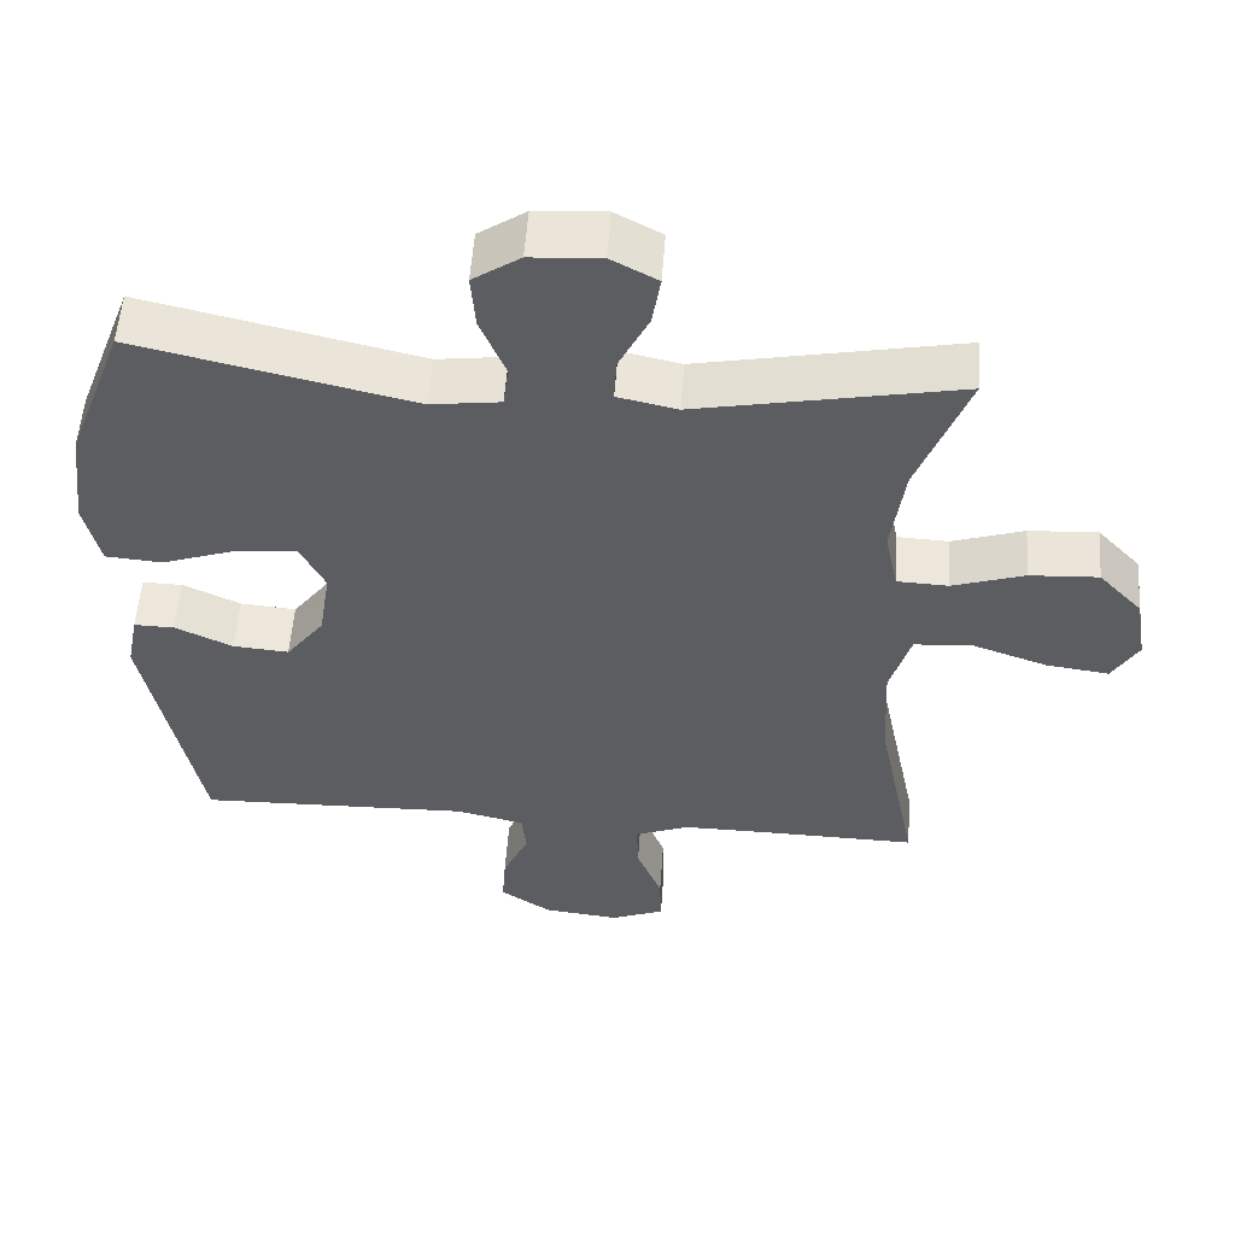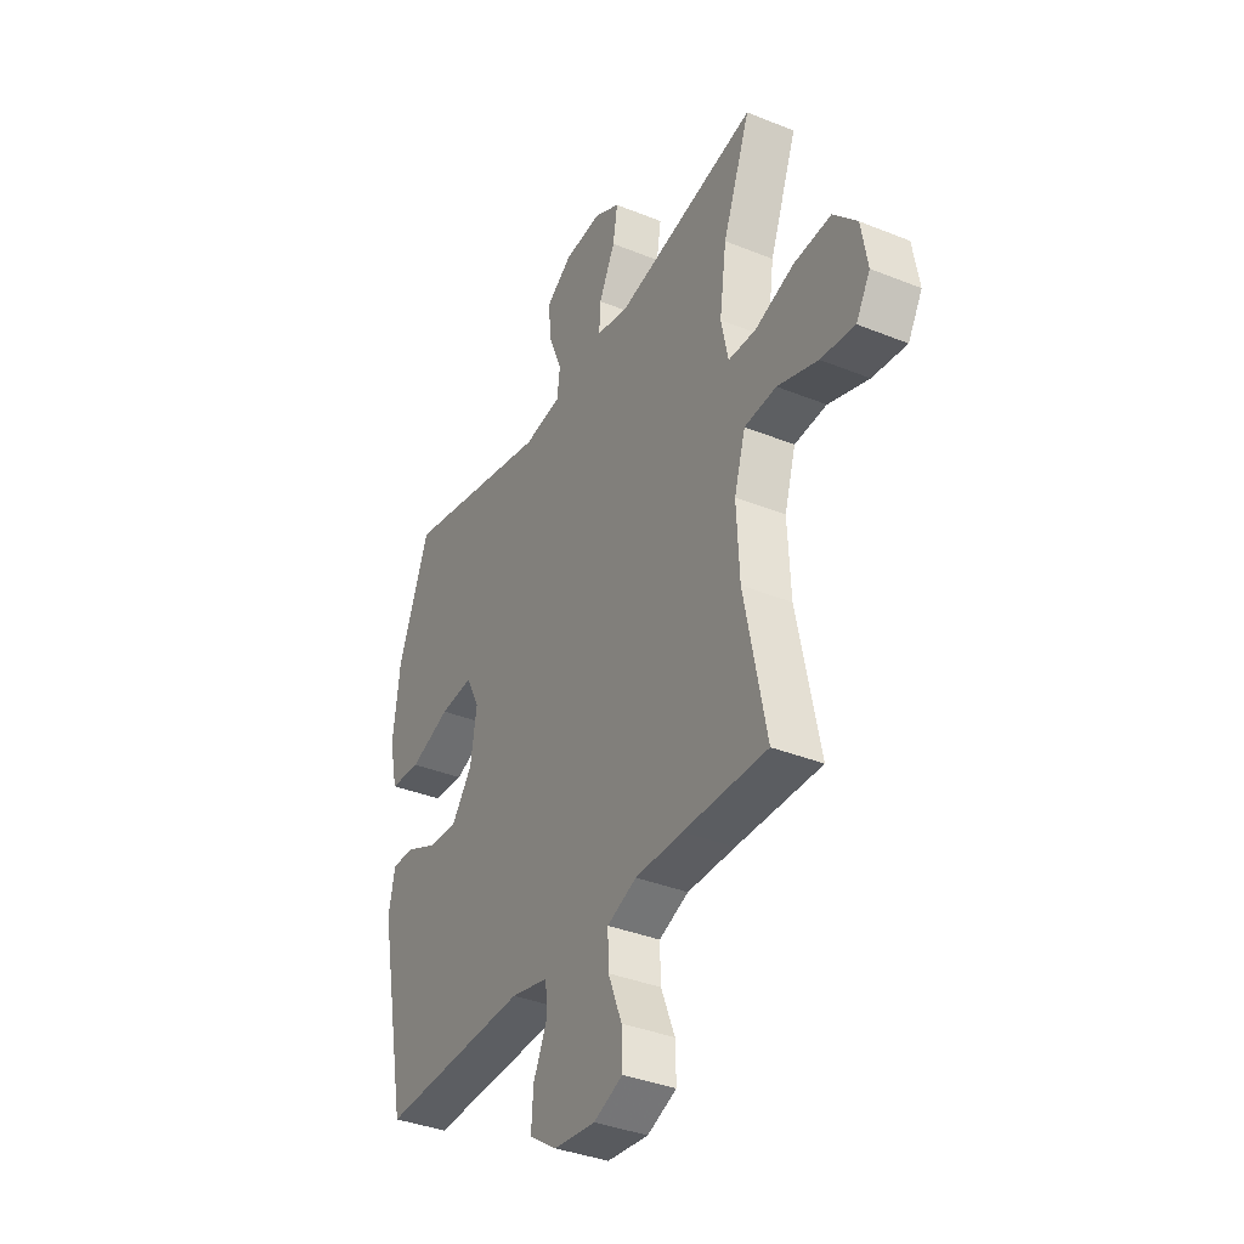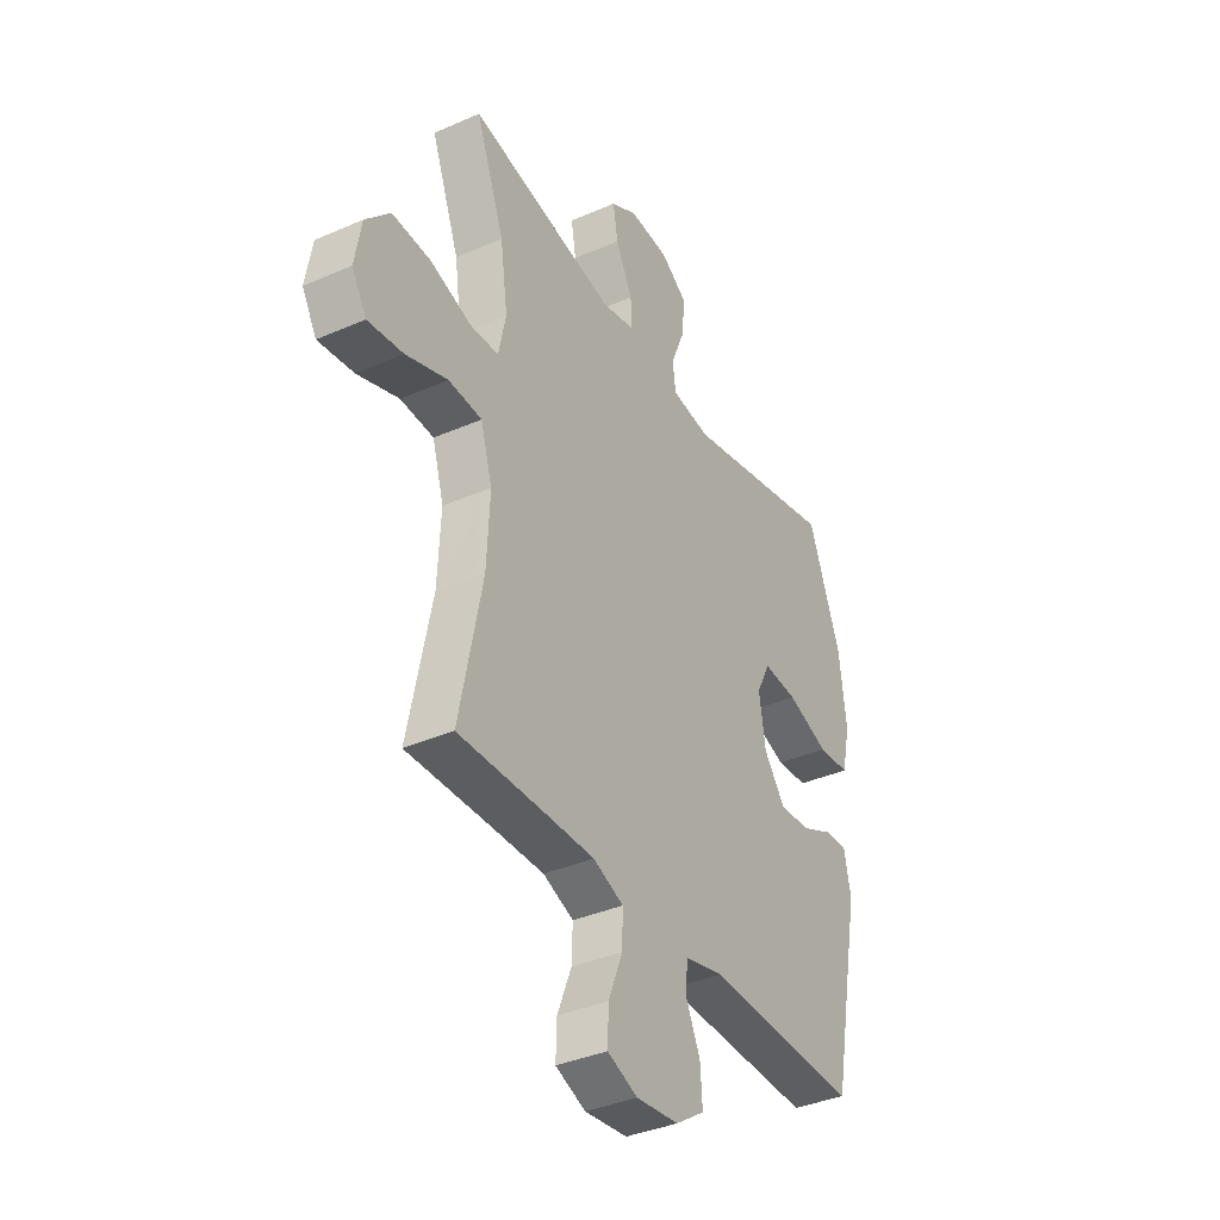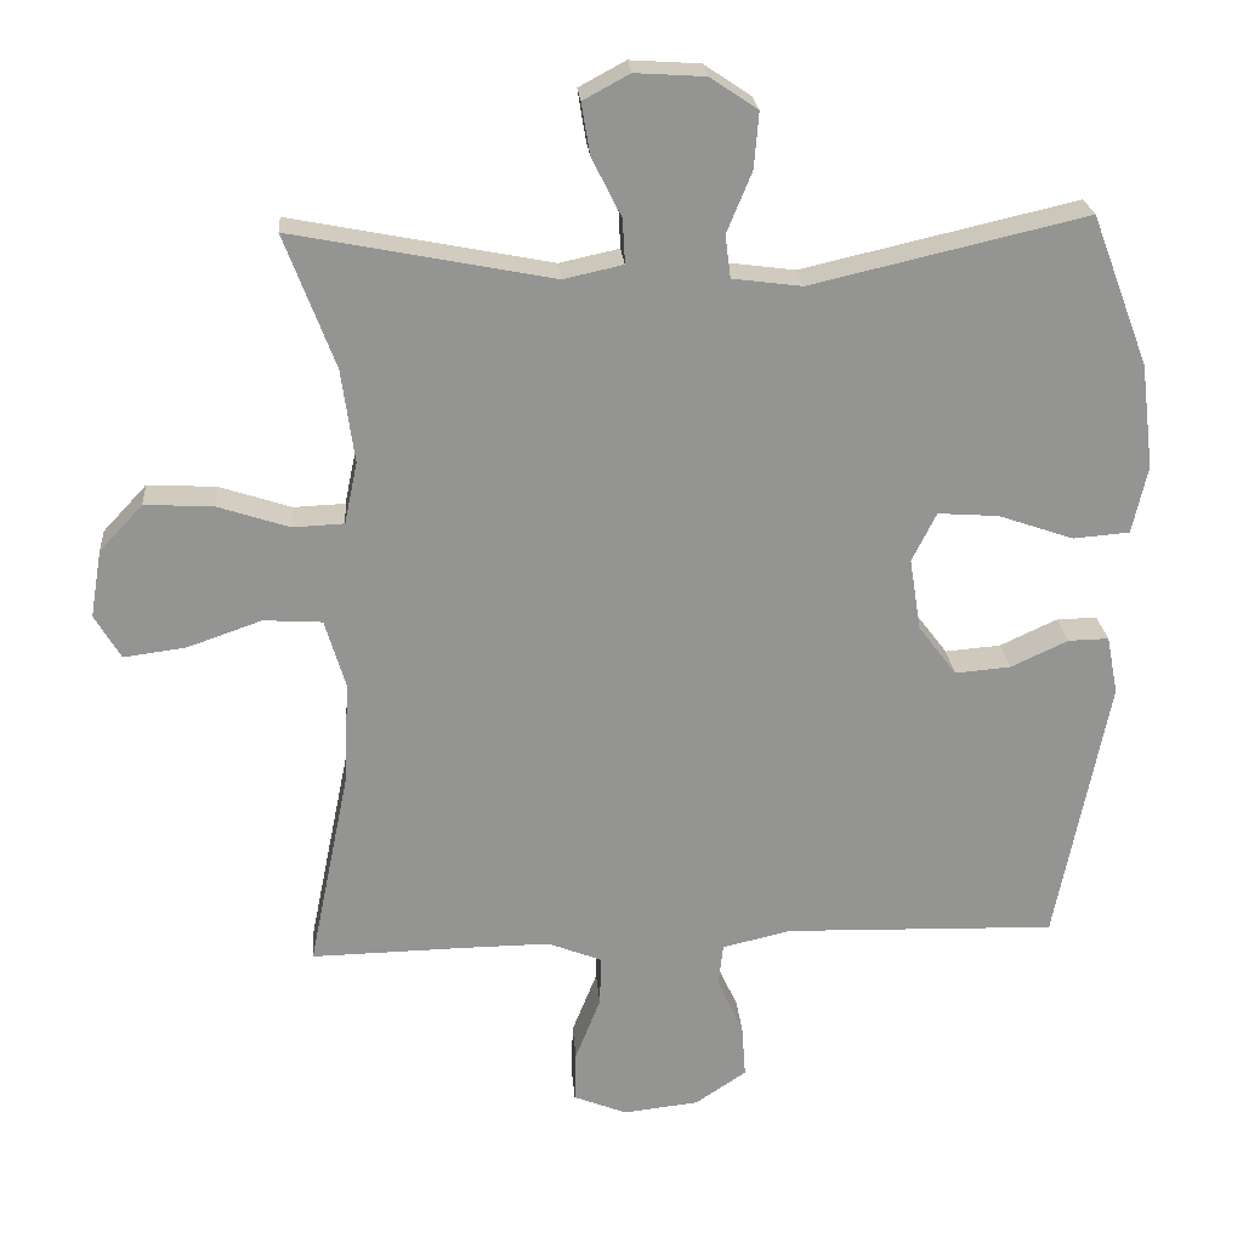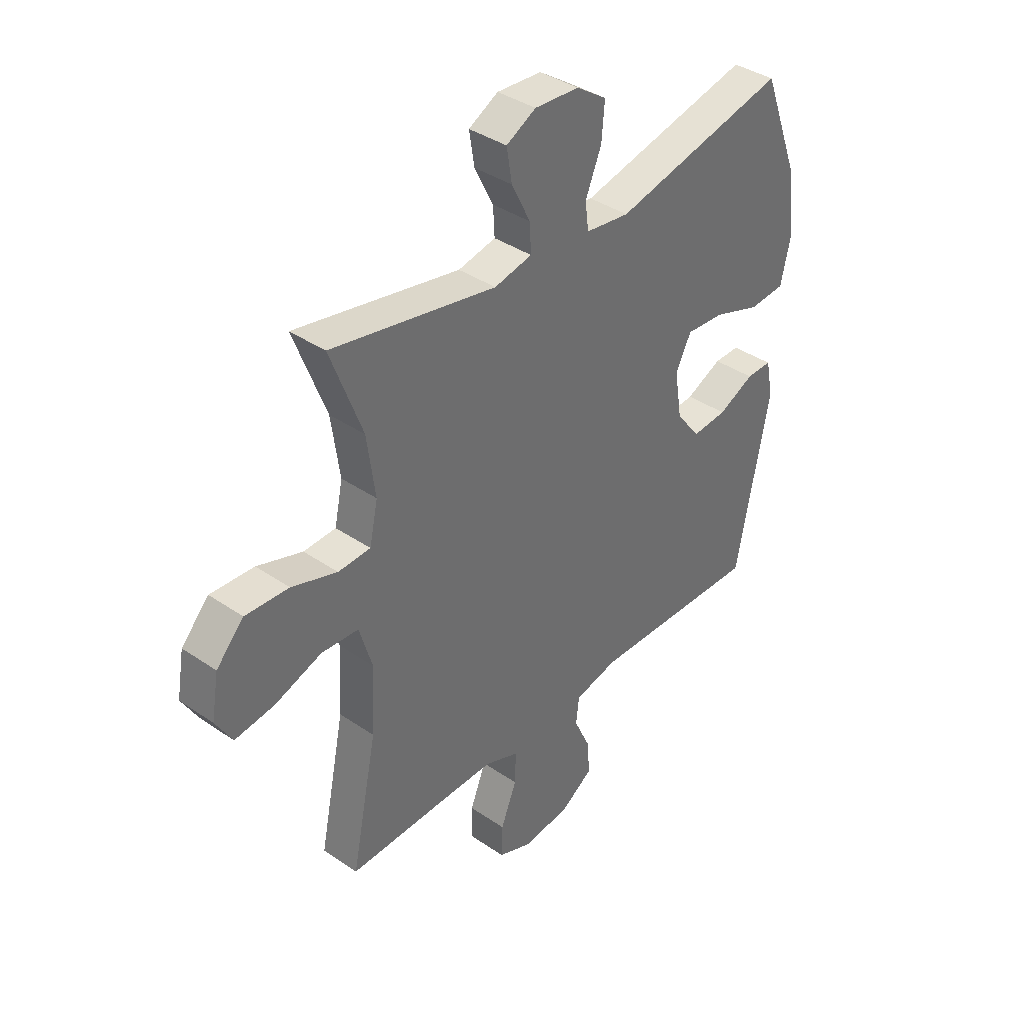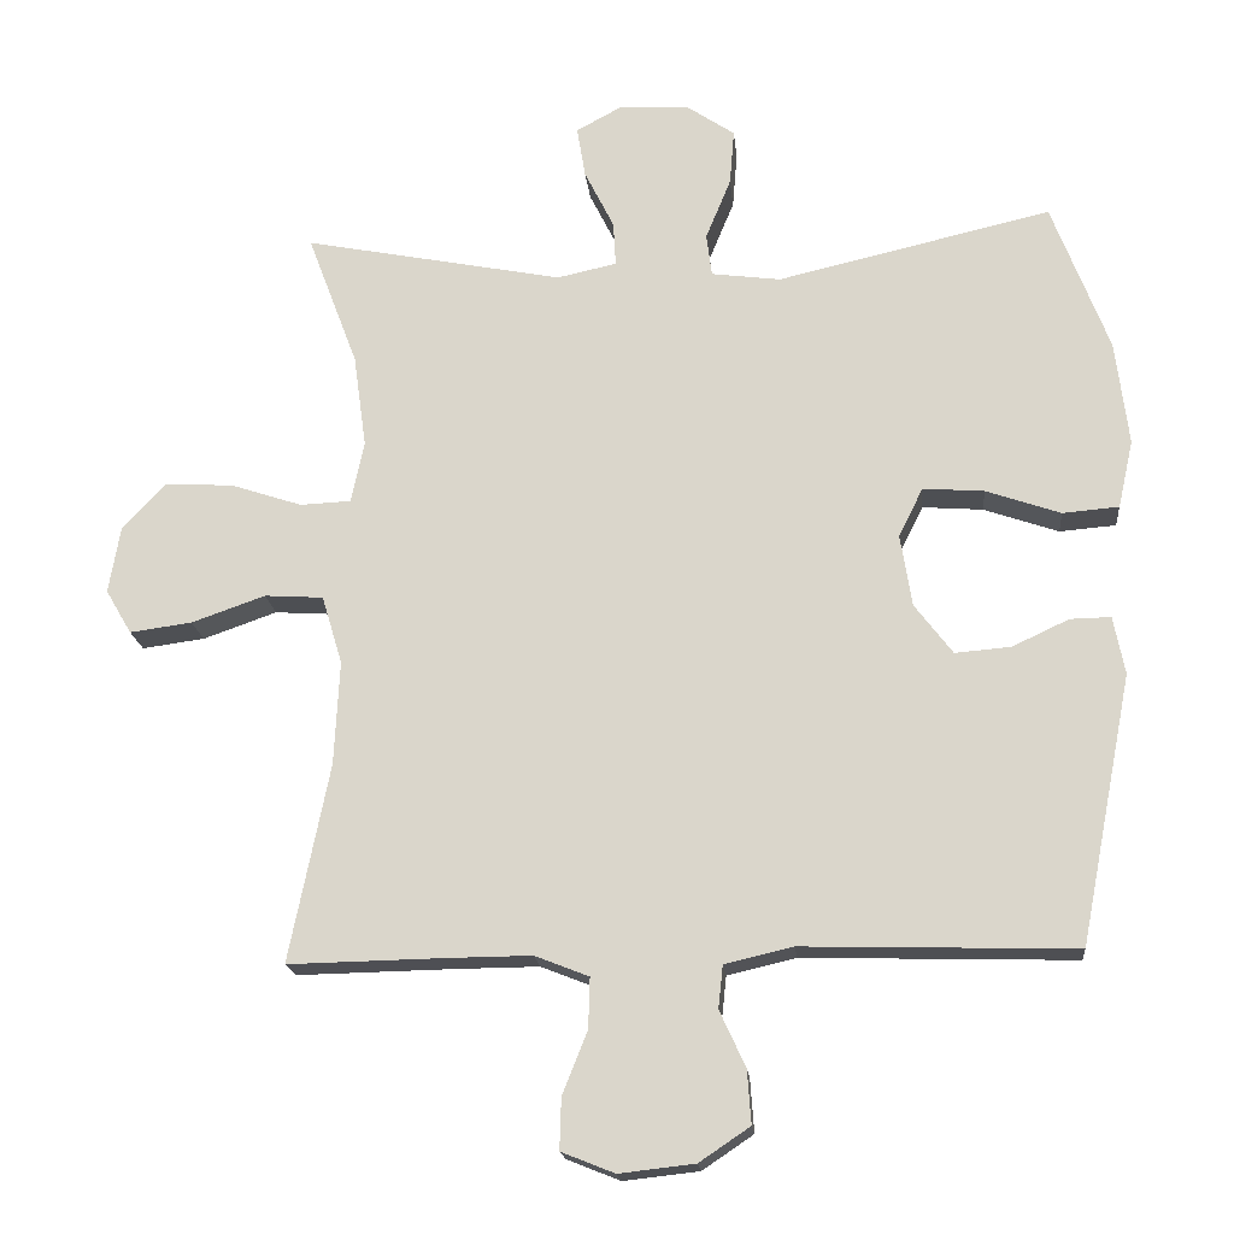
<metadata>
{"format":"obj","ext":"obj","renderer":"f3d","projection":"perspective","resolution":1024,"background":"white","views":[{"elev":54.4,"azim":4.1,"up":"+Z"},{"elev":-36.7,"azim":62.3,"up":"+Z"},{"elev":-37.2,"azim":119.4,"up":"+Z"},{"elev":23.4,"azim":175.4,"up":"+Z"},{"elev":38.3,"azim":131.0,"up":"+Z"},{"elev":-18.2,"azim":-174.5,"up":"+Z"}]}
</metadata>
<code>
v -0.5 0.07 -0.5
v -0.569 0.07 -0.148
v -0.554 0.07 -0.072
v -0.501 0.07 -0.073
v -0.426 0.07 -0.108
v -0.353 0.07 -0.114
v -0.303 0.07 -0.048
v -0.288 0.07 0.047
v -0.32 0.07 0.111
v -0.4 0.07 0.105
v -0.498 0.07 0.071
v -0.572 0.07 0.077
v -0.592 0.07 0.166
v -0.575 0.07 0.303
v -0.5 0.07 0.5
v -0.14 0.07 0.417
v -0.049 0.07 0.429
v -0.042 0.07 0.485
v -0.075 0.07 0.565
v -0.081 0.07 0.638
v -0.019 0.07 0.68
v 0.073 0.07 0.686
v 0.134 0.07 0.653
v 0.123 0.07 0.586
v 0.084 0.07 0.508
v 0.081 0.07 0.45
v 0.159 0.07 0.433
v 0.5 0.07 0.5
v 0.434 0.07 0.325
v 0.417 0.07 0.202
v 0.434 0.07 0.121
v 0.501 0.07 0.118
v 0.595 0.07 0.149
v 0.685 0.07 0.154
v 0.742 0.07 0.093
v 0.757 0.07 0.005
v 0.723 0.07 -0.053
v 0.641 0.07 -0.042
v 0.544 0.07 -0.008
v 0.467 0.07 -0.013
v 0.44 0.07 -0.103
v 0.447 0.07 -0.24
v 0.5 0.07 -0.5
v 0.298 0.07 -0.496
v 0.184 0.07 -0.495
v 0.113 0.07 -0.523
v 0.115 0.07 -0.589
v 0.148 0.07 -0.672
v 0.15 0.07 -0.739
v 0.08 0.07 -0.767
v -0.019 0.07 -0.756
v -0.086 0.07 -0.711
v -0.081 0.07 -0.641
v -0.047 0.07 -0.567
v -0.053 0.07 -0.511
v -0.143 0.07 -0.49
v -0.5 0 -0.5
v -0.569 0 -0.148
v -0.554 0 -0.072
v -0.501 0 -0.073
v -0.426 0 -0.108
v -0.353 0 -0.114
v -0.303 0 -0.048
v -0.288 0 0.047
v -0.32 0 0.111
v -0.4 0 0.105
v -0.498 0 0.071
v -0.572 0 0.077
v -0.592 0 0.166
v -0.575 0 0.303
v -0.5 0 0.5
v -0.14 0 0.417
v -0.049 0 0.429
v -0.042 0 0.485
v -0.075 0 0.565
v -0.081 0 0.638
v -0.019 0 0.68
v 0.073 0 0.686
v 0.134 0 0.653
v 0.123 0 0.586
v 0.084 0 0.508
v 0.081 0 0.45
v 0.159 0 0.433
v 0.5 0 0.5
v 0.434 0 0.325
v 0.417 0 0.202
v 0.434 0 0.121
v 0.501 0 0.118
v 0.595 0 0.149
v 0.685 0 0.154
v 0.742 0 0.093
v 0.757 0 0.005
v 0.723 0 -0.053
v 0.641 0 -0.042
v 0.544 0 -0.008
v 0.467 0 -0.013
v 0.44 0 -0.103
v 0.447 0 -0.24
v 0.5 0 -0.5
v 0.298 0 -0.496
v 0.184 0 -0.495
v 0.113 0 -0.523
v 0.115 0 -0.589
v 0.148 0 -0.672
v 0.15 0 -0.739
v 0.08 0 -0.767
v -0.019 0 -0.756
v -0.086 0 -0.711
v -0.081 0 -0.641
v -0.047 0 -0.567
v -0.053 0 -0.511
v -0.143 0 -0.49
f 52 53 54
f 51 52 54
f 50 51 54
f 49 50 54
f 48 49 54
f 47 48 54
f 46 47 54 55
f 45 46 55 56
f 42 43 44
f 44 45 56
f 42 44 56
f 41 42 56
f 37 38 39
f 36 37 39
f 35 36 39
f 34 35 39
f 33 34 39
f 32 33 39
f 31 32 39 40
f 27 28 29
f 26 27 29 30
f 23 24 25
f 22 23 25
f 21 22 25
f 20 21 25
f 19 20 25
f 18 19 25
f 17 18 25 26
f 14 15 16
f 13 14 16
f 12 13 16
f 11 12 16
f 10 11 16
f 9 10 16 17
f 26 30 31
f 17 26 31
f 9 17 31
f 8 9 31
f 3 4 5
f 2 3 5
f 1 2 5
f 56 1 5
f 56 5 6
f 40 41 56
f 31 40 56
f 8 31 56
f 7 8 56
f 6 7 56
f 110 109 108
f 110 108 107
f 110 107 106
f 110 106 105
f 110 105 104
f 110 104 103
f 111 110 103 102
f 112 111 102 101
f 100 99 98
f 112 101 100
f 112 100 98
f 112 98 97
f 95 94 93
f 95 93 92
f 95 92 91
f 95 91 90
f 95 90 89
f 95 89 88
f 96 95 88 87
f 85 84 83
f 86 85 83 82
f 81 80 79
f 81 79 78
f 81 78 77
f 81 77 76
f 81 76 75
f 81 75 74
f 82 81 74 73
f 72 71 70
f 72 70 69
f 72 69 68
f 72 68 67
f 72 67 66
f 73 72 66 65
f 87 86 82
f 87 82 73
f 87 73 65
f 87 65 64
f 61 60 59
f 61 59 58
f 61 58 57
f 61 57 112
f 62 61 112
f 112 97 96
f 112 96 87
f 112 87 64
f 112 64 63
f 112 63 62
f 1 57 58 2
f 2 58 59 3
f 3 59 60 4
f 4 60 61 5
f 5 61 62 6
f 6 62 63 7
f 7 63 64 8
f 8 64 65 9
f 9 65 66 10
f 10 66 67 11
f 11 67 68 12
f 12 68 69 13
f 13 69 70 14
f 14 70 71 15
f 15 71 72 16
f 16 72 73 17
f 17 73 74 18
f 18 74 75 19
f 19 75 76 20
f 20 76 77 21
f 21 77 78 22
f 22 78 79 23
f 23 79 80 24
f 24 80 81 25
f 25 81 82 26
f 26 82 83 27
f 27 83 84 28
f 28 84 85 29
f 29 85 86 30
f 30 86 87 31
f 31 87 88 32
f 32 88 89 33
f 33 89 90 34
f 34 90 91 35
f 35 91 92 36
f 36 92 93 37
f 37 93 94 38
f 38 94 95 39
f 39 95 96 40
f 40 96 97 41
f 41 97 98 42
f 42 98 99 43
f 43 99 100 44
f 44 100 101 45
f 45 101 102 46
f 46 102 103 47
f 47 103 104 48
f 48 104 105 49
f 49 105 106 50
f 50 106 107 51
f 51 107 108 52
f 52 108 109 53
f 53 109 110 54
f 54 110 111 55
f 55 111 112 56
f 56 112 57 1

</code>
